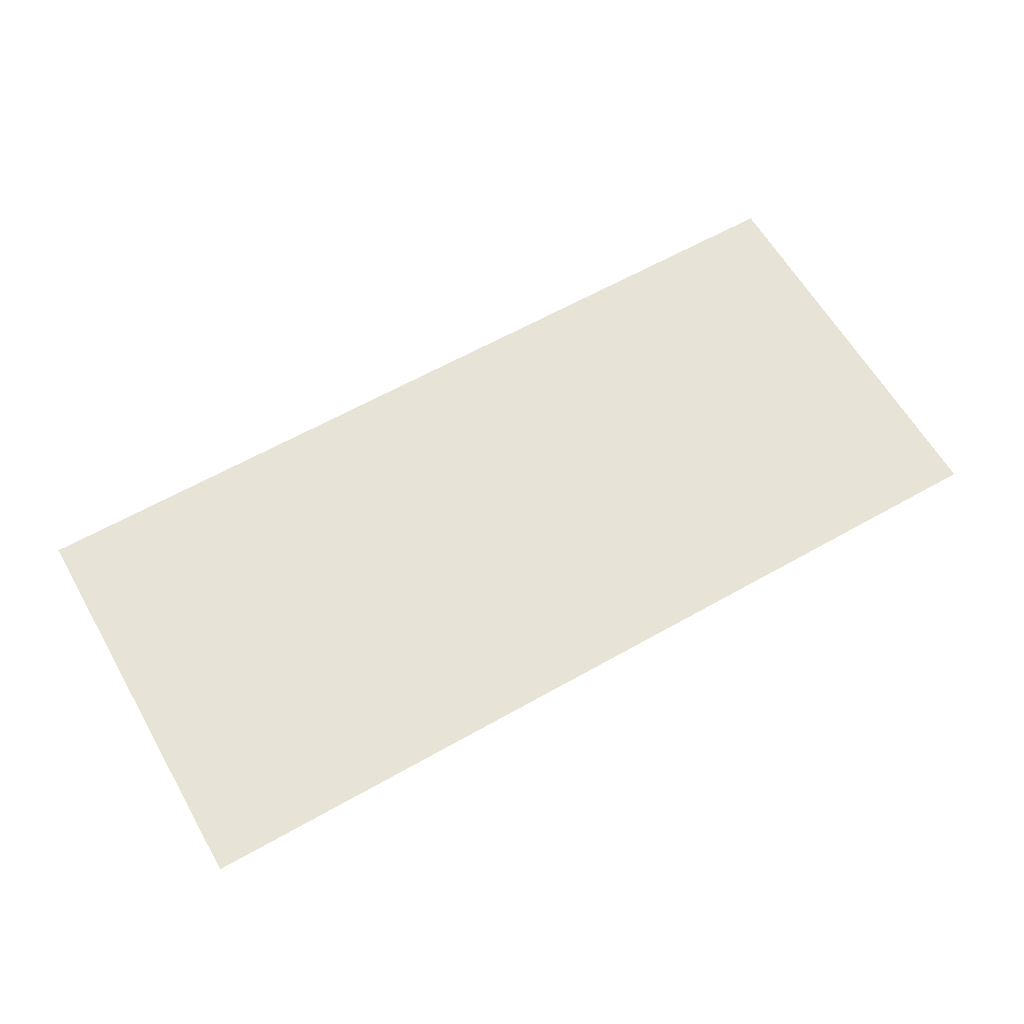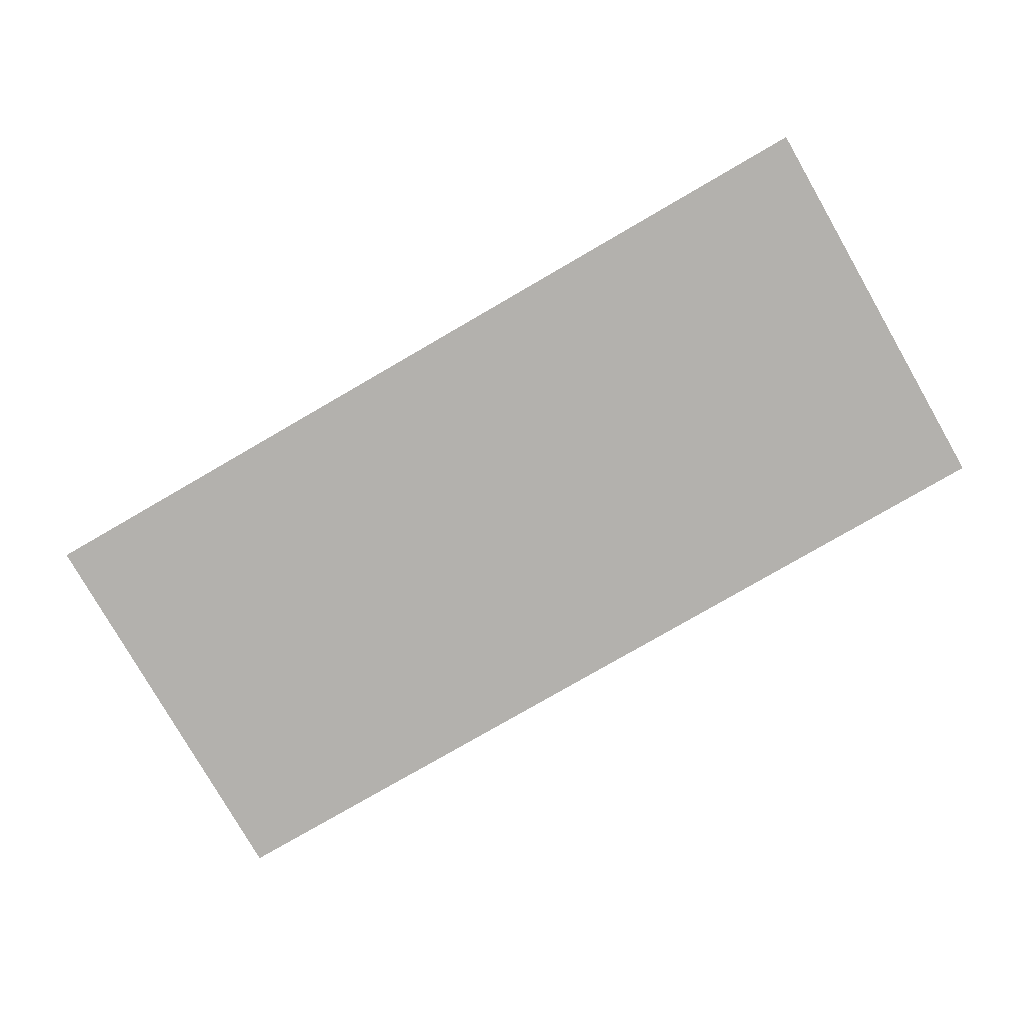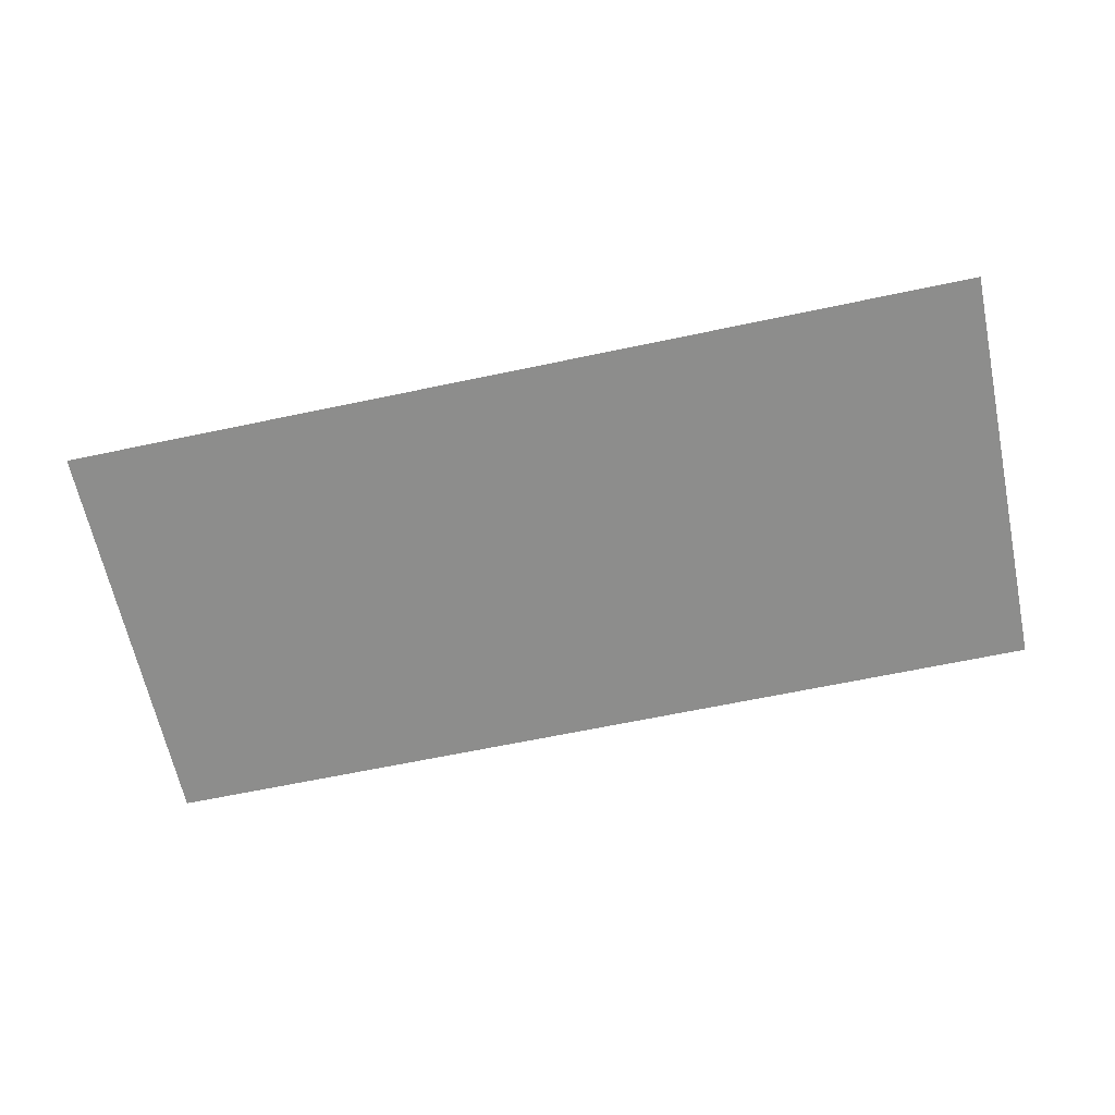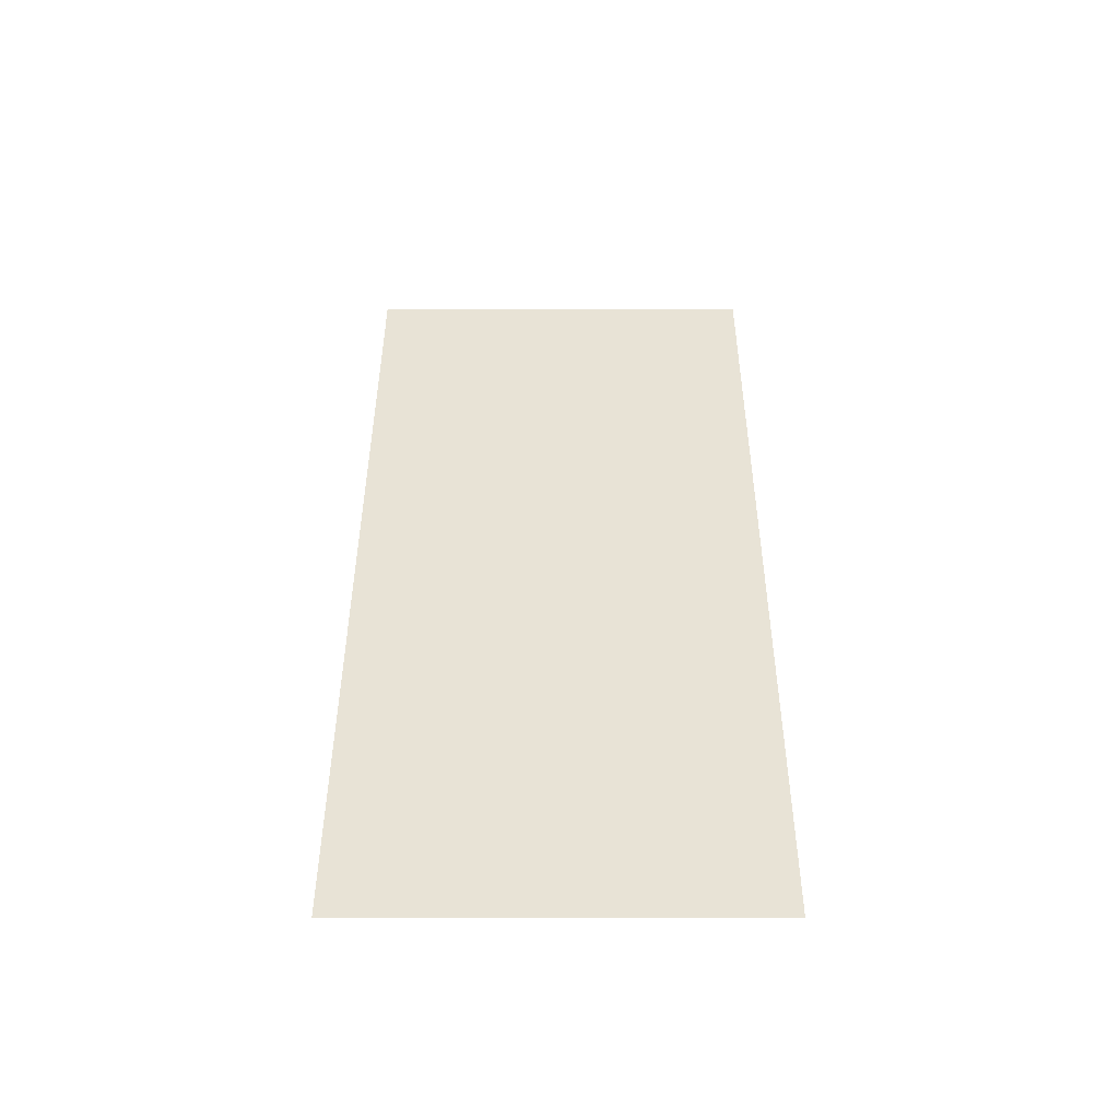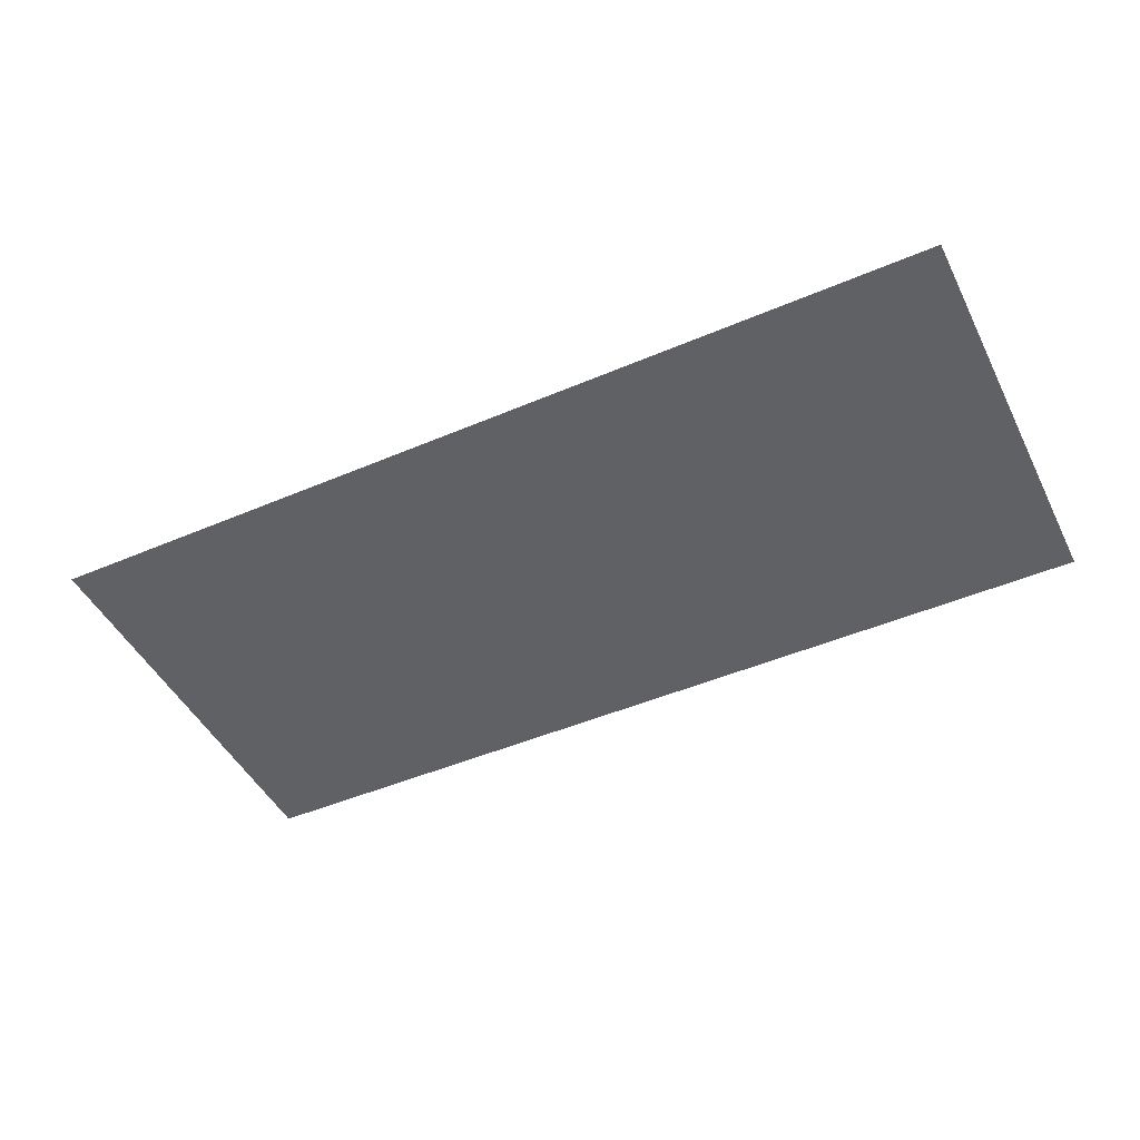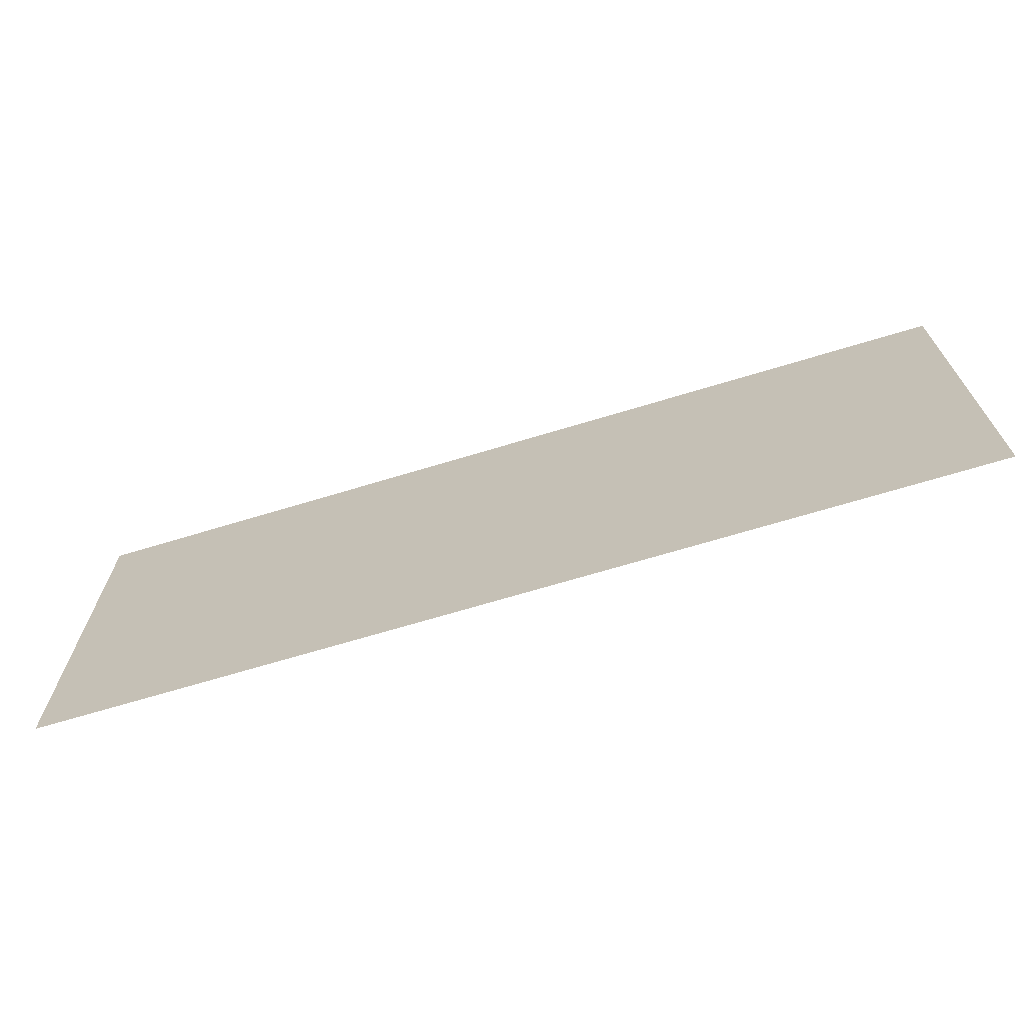
<metadata>
{"format":"obj","ext":"obj","renderer":"f3d","projection":"perspective","resolution":1024,"background":"white","views":[{"elev":62.0,"azim":150.1,"up":"+Y"},{"elev":-79.3,"azim":-150.0,"up":"+Y"},{"elev":-64.4,"azim":12.0,"up":"+Y"},{"elev":41.3,"azim":-89.9,"up":"+Y"},{"elev":-47.0,"azim":25.9,"up":"+Y"},{"elev":-68.7,"azim":16.9,"up":"+Z"}]}
</metadata>
<code>
o 2073
v 2230 1860 10.05
v 2230 1860 10.1
v 2230 1860 10.1
v 2230 1860 10.1
v 2230 1860 10.05
v 2230 1860 10.05
v 2230 1860 10.05
v 2230 1860 10.05
v 2230 1860 10.1
v 2230 1860 10.05
v 2230 1860 10.1
f 1 2 3
f 4 5 6
f 7 8 9
f 9 10 11

</code>
